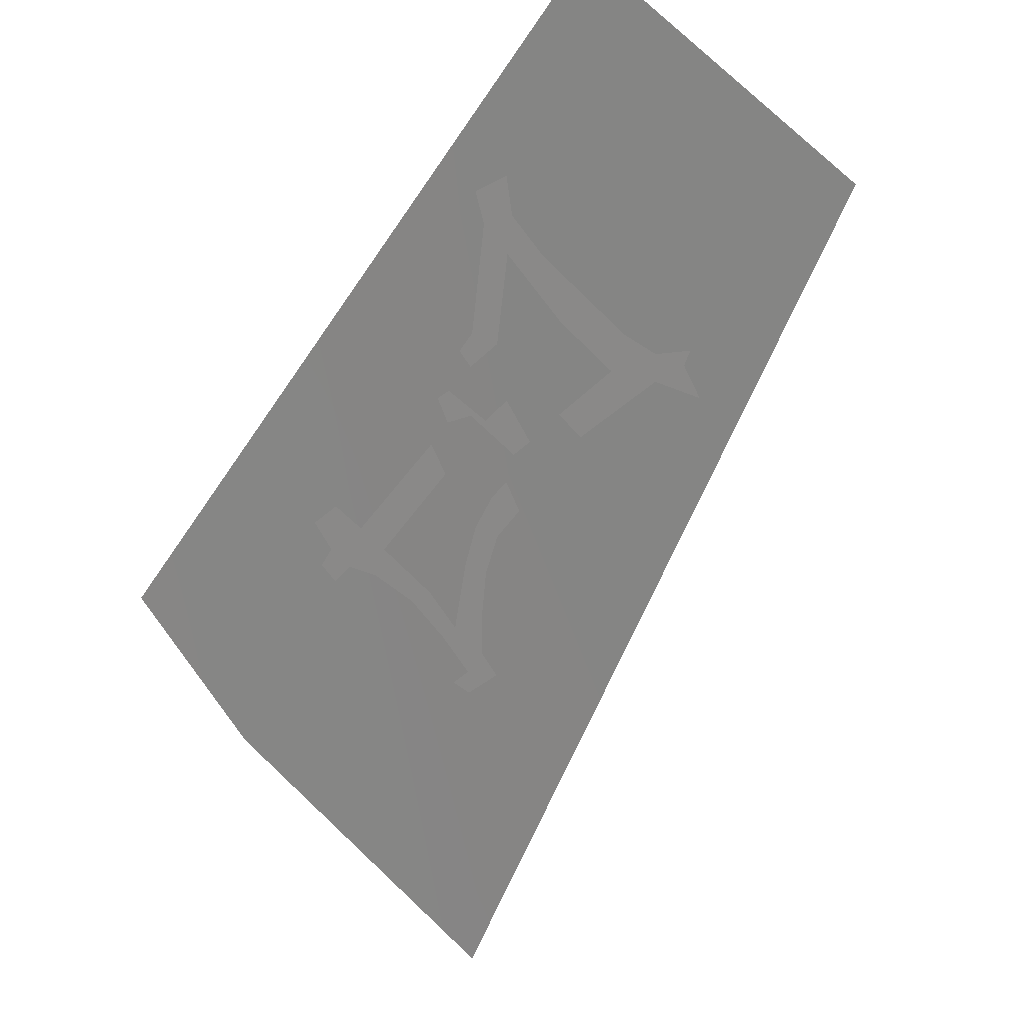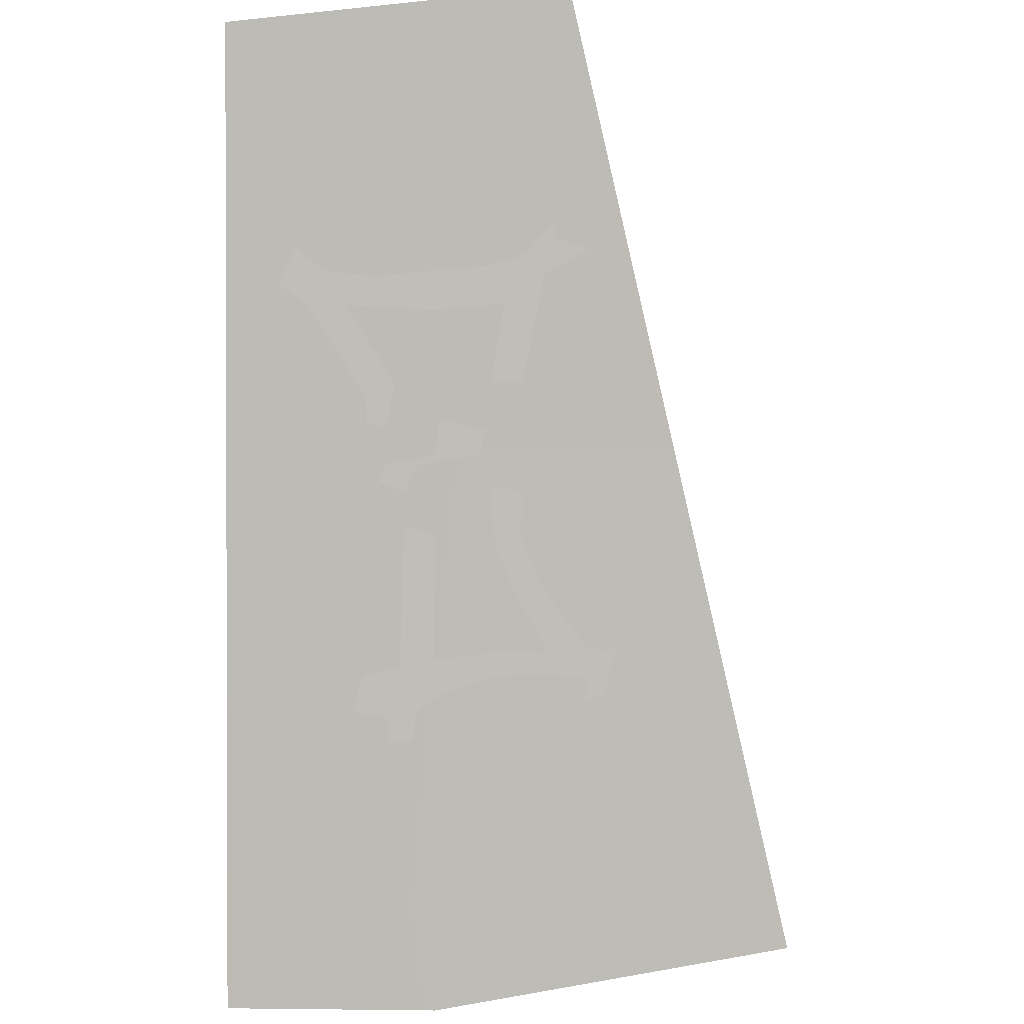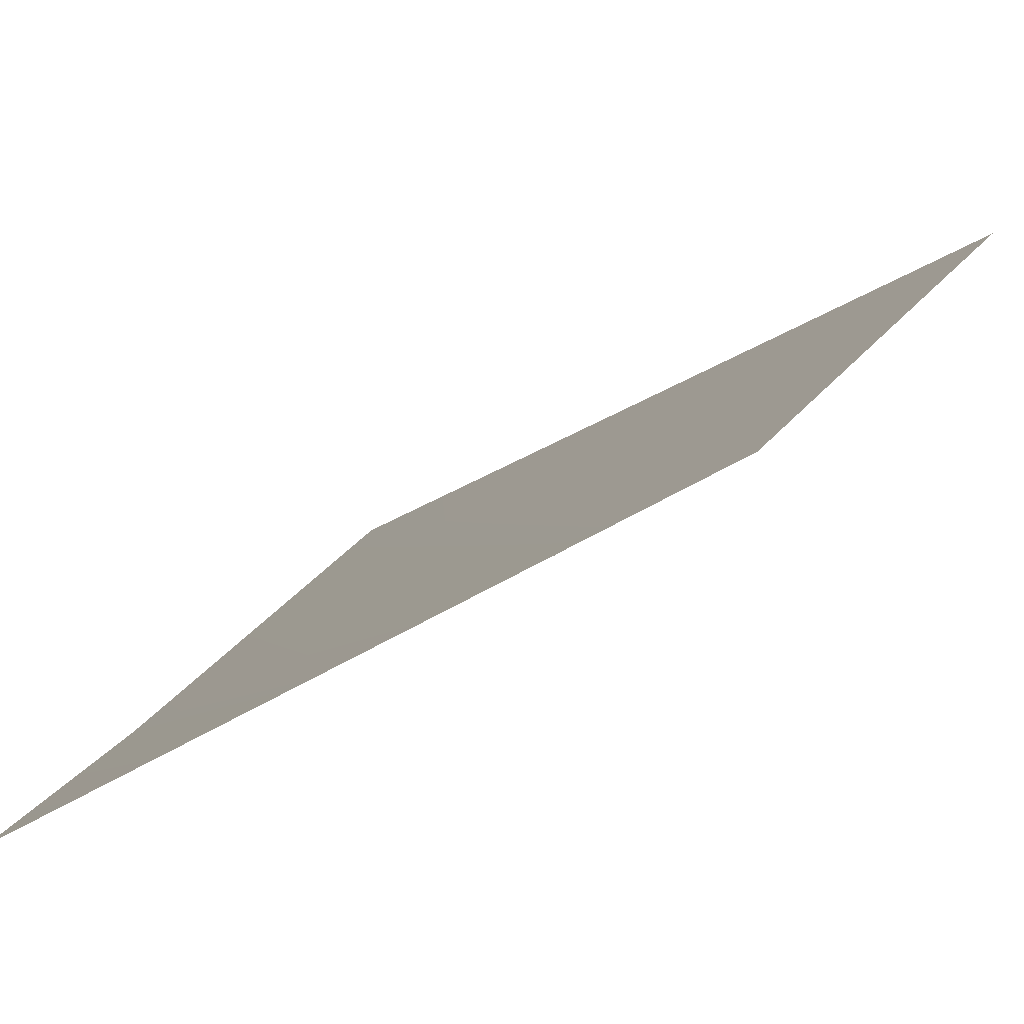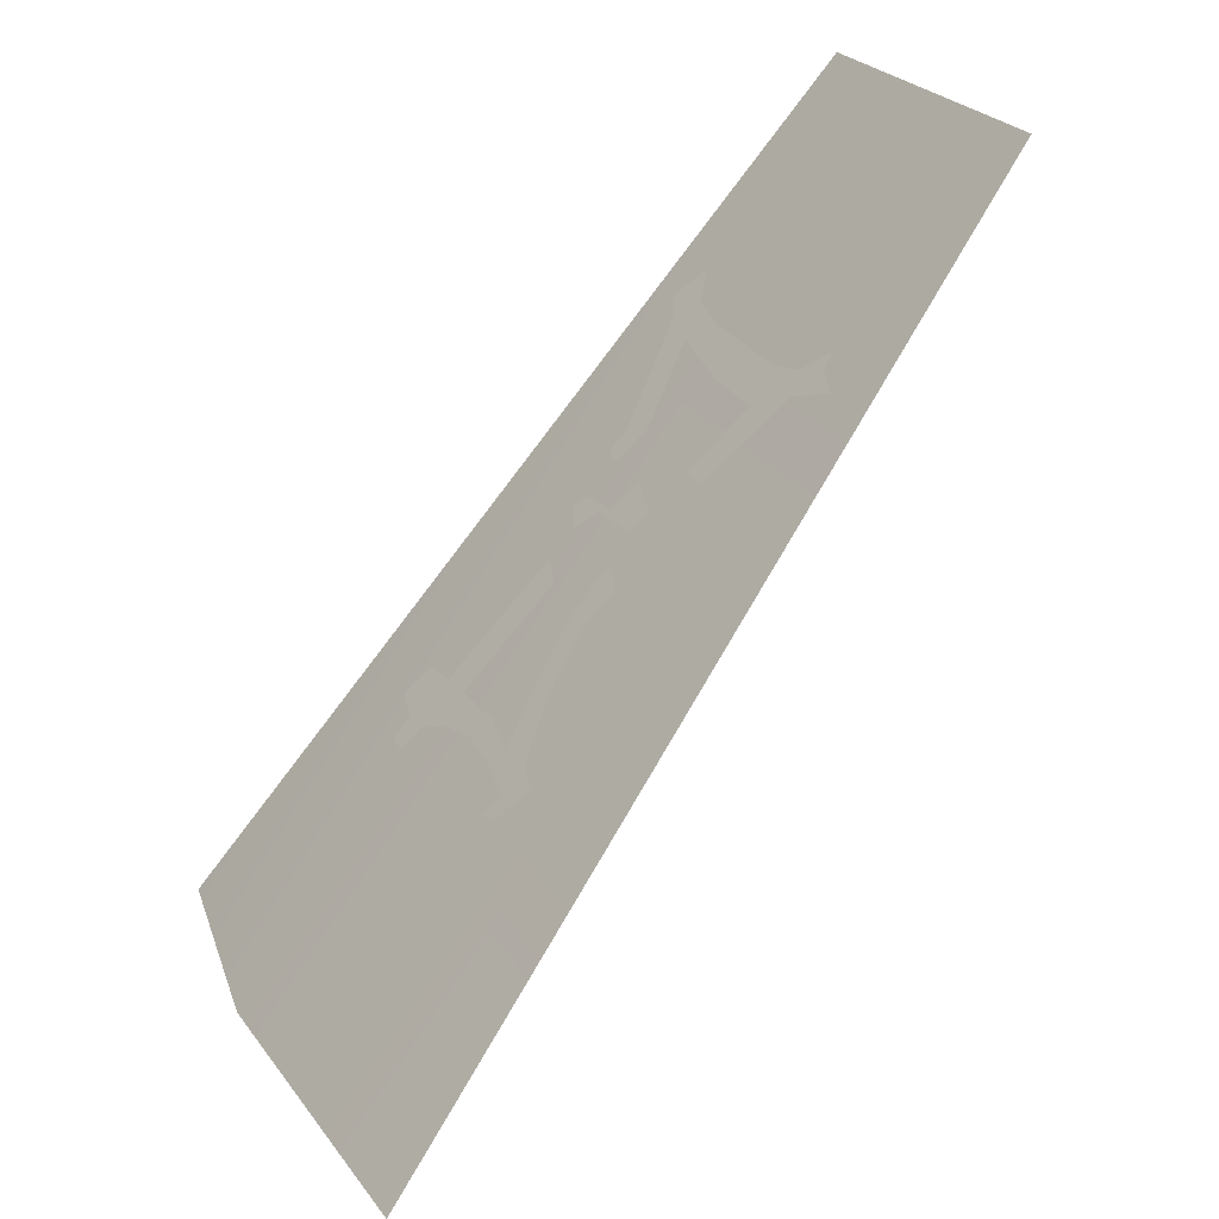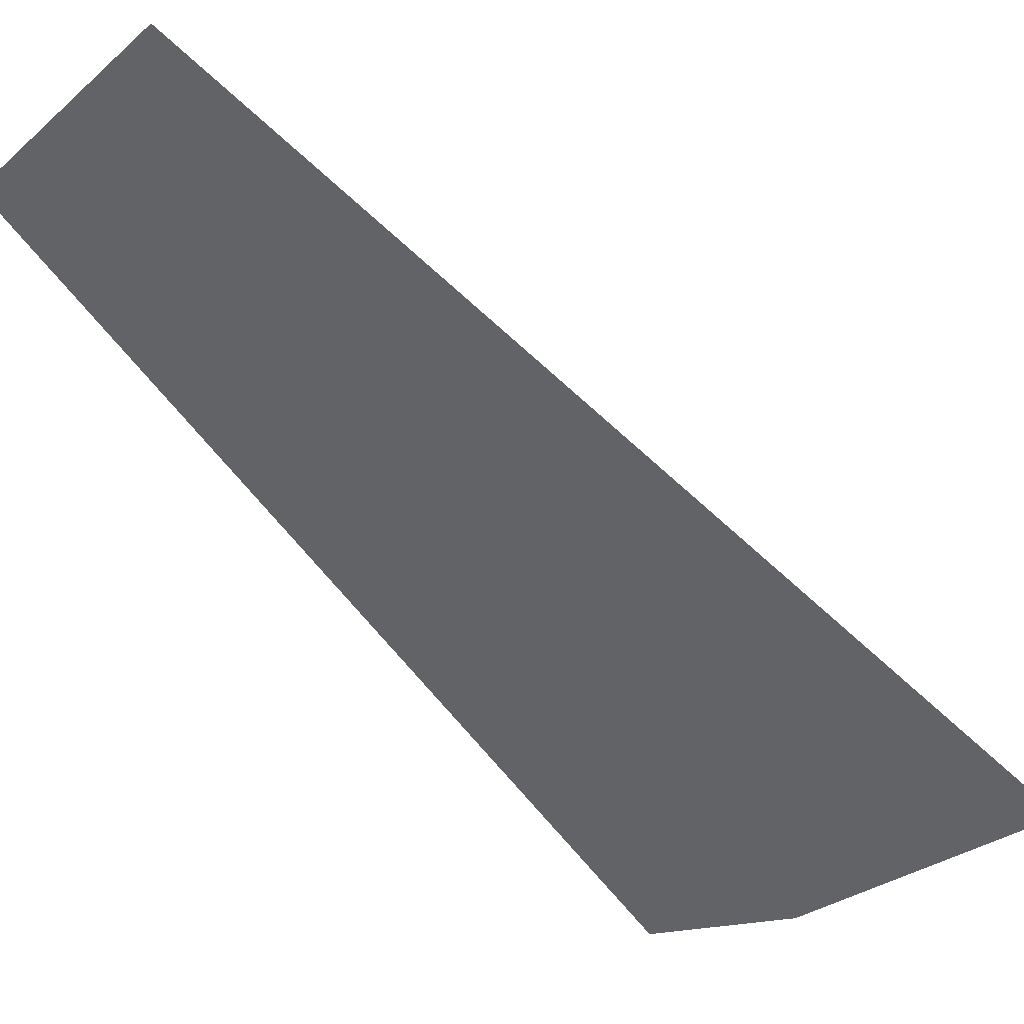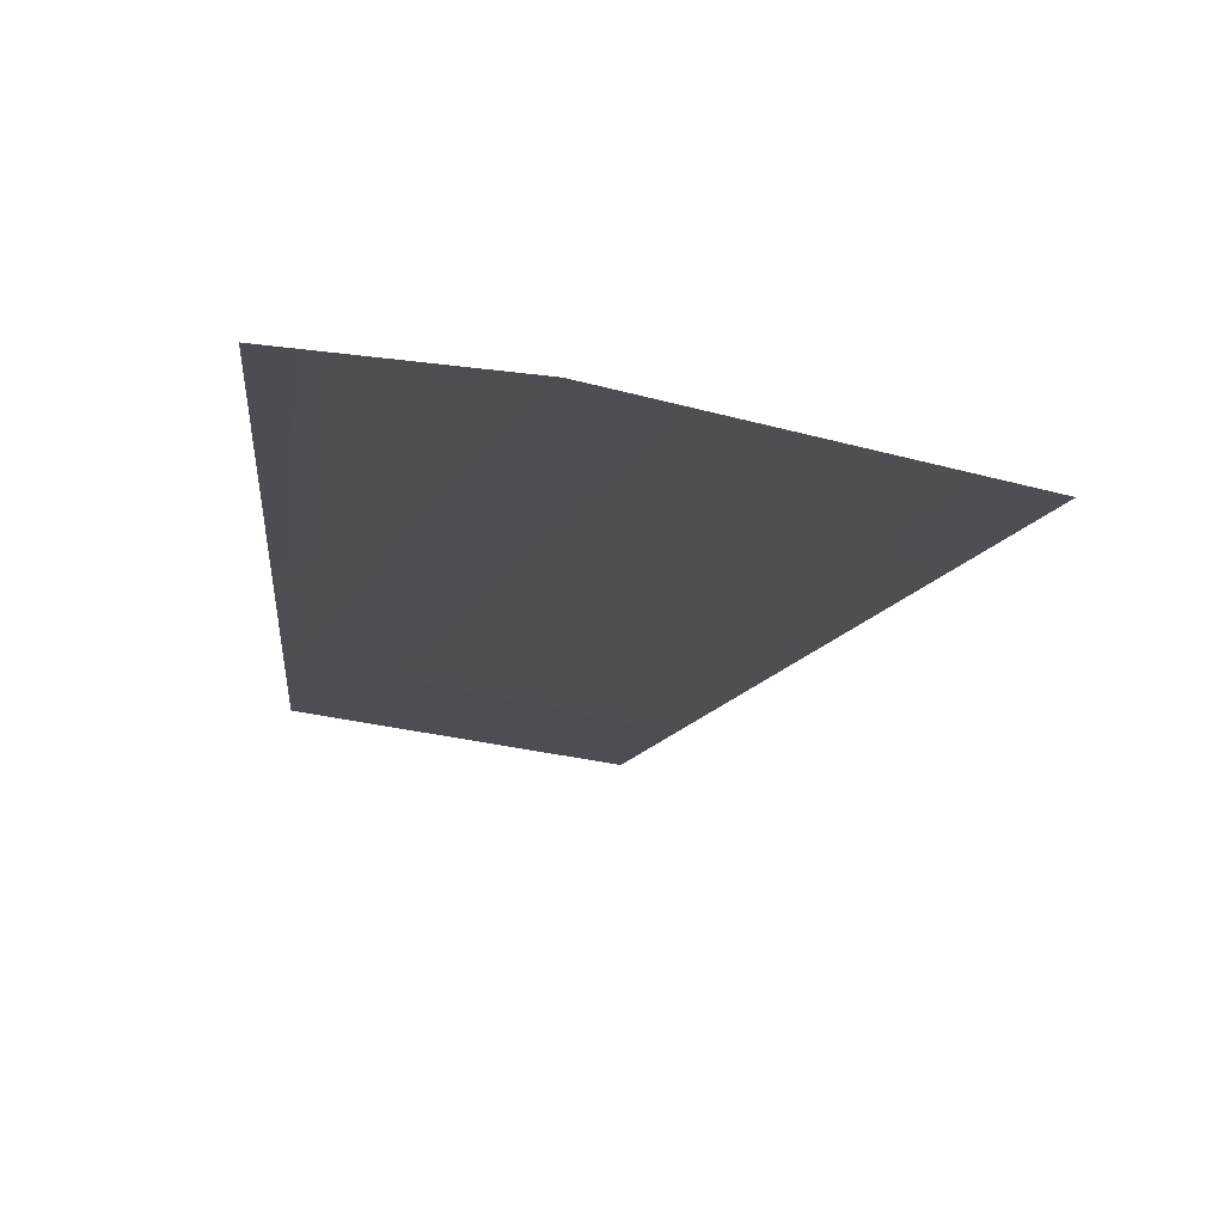
<metadata>
{"format":"obj","ext":"obj","renderer":"f3d","projection":"perspective","resolution":1024,"background":"white","views":[{"elev":71.1,"azim":-125.6,"up":"+Y"},{"elev":45.2,"azim":-177.4,"up":"+Y"},{"elev":29.0,"azim":121.5,"up":"+Z"},{"elev":27.7,"azim":-105.6,"up":"+Y"},{"elev":-12.4,"azim":-128.5,"up":"+Z"},{"elev":-67.1,"azim":174.6,"up":"+Y"}]}
</metadata>
<code>
o 36_DHD_symbols_outer_Cylinder.075
v -0.01038 0.9899 -0.2593
v -0.01456 0.9879 -0.2608
v -0.02383 0.9771 -0.2697
v -0.02402 0.9743 -0.2722
v -0.02698 0.974 -0.2723
v -0.02797 0.9788 -0.2681
v -0.02041 0.9876 -0.2608
v -0.03354 0.987 -0.2606
v -0.044 0.9877 -0.2594
v -0.04237 0.9789 -0.2672
v -0.04707 0.979 -0.2668
v -0.04992 0.991 -0.2563
v -0.0563 0.9937 -0.2535
v -0.05149 0.995 -0.2527
v -0.0507 0.9967 -0.2512
v -0.04726 0.9933 -0.2544
v -0.04192 0.992 -0.2558
v -0.02487 0.9909 -0.2577
v -0.01723 0.9913 -0.2577
v -0.01276 0.9942 -0.2555
v -0.02671 0.9695 -0.2762
v -0.02609 0.9676 -0.2779
v -0.02979 0.9665 -0.2787
v -0.03195 0.9696 -0.2759
v -0.0411 0.9706 -0.2745
v -0.0417 0.9735 -0.272
v -0.03476 0.9747 -0.2712
v -0.03431 0.9707 -0.2747
v -0.03 0.9626 -0.282
v -0.02986 0.9464 -0.2961
v -0.02422 0.9456 -0.2972
v -0.02316 0.9413 -0.3009
v -0.02821 0.9407 -0.3012
v -0.02866 0.9379 -0.3036
v -0.03227 0.938 -0.3034
v -0.03246 0.9412 -0.3006
v -0.03689 0.9436 -0.2983
v -0.04407 0.9454 -0.2963
v -0.05171 0.9456 -0.2957
v -0.05856 0.9452 -0.2957
v -0.05803 0.9424 -0.2982
v -0.06095 0.9432 -0.2973
v -0.06225 0.9482 -0.2929
v -0.05815 0.9486 -0.2928
v -0.05428 0.9521 -0.2899
v -0.0501 0.9567 -0.2861
v -0.04762 0.9614 -0.2822
v -0.04751 0.9661 -0.278
v -0.04304 0.9673 -0.2772
v -0.04305 0.9673 -0.2772
v -0.04288 0.9645 -0.2797
v -0.04405 0.9598 -0.2837
v -0.04671 0.9552 -0.2876
v -0.05225 0.9479 -0.2936
v -0.04538 0.9484 -0.2936
v -0.03508 0.9471 -0.2952
v -0.03484 0.9615 -0.2828
v -0.05219 1.023 -0.2277
v -0.001535 1.019 -0.234
v -0.004242 0.9025 -0.3289
v -0.001741 1.01 -0.2412
v -0.03642 0.903 -0.3282
v -0.09055 0.9089 -0.3183
v -0.02354 1.021 -0.2313
f 18 19 7
f 28 25 27
f 46 49 50
f 20 1 19
f 1 2 19
f 3 4 5
f 2 3 7
f 19 2 7
f 3 5 6
f 7 8 18
f 8 9 17
f 18 8 17
f 3 6 7
f 14 15 16
f 12 13 14
f 10 11 9
f 11 12 9
f 12 14 16
f 12 16 9
f 16 17 9
f 28 21 24
f 21 22 23
f 24 21 23
f 24 25 28
f 25 26 27
f 57 29 30
f 30 31 33
f 31 32 33
f 33 34 35
f 56 57 30
f 54 55 39
f 55 56 38
f 52 53 46
f 53 54 45
f 46 53 45
f 50 51 46
f 51 52 46
f 47 48 49
f 46 47 49
f 42 43 40
f 43 44 40
f 40 41 42
f 40 44 54
f 44 45 54
f 39 40 54
f 33 35 36
f 56 30 37
f 30 33 36
f 30 36 37
f 55 38 39
f 56 37 38
f 61 64 59
f 62 63 61
f 63 58 61
f 58 64 61
f 61 60 62

</code>
